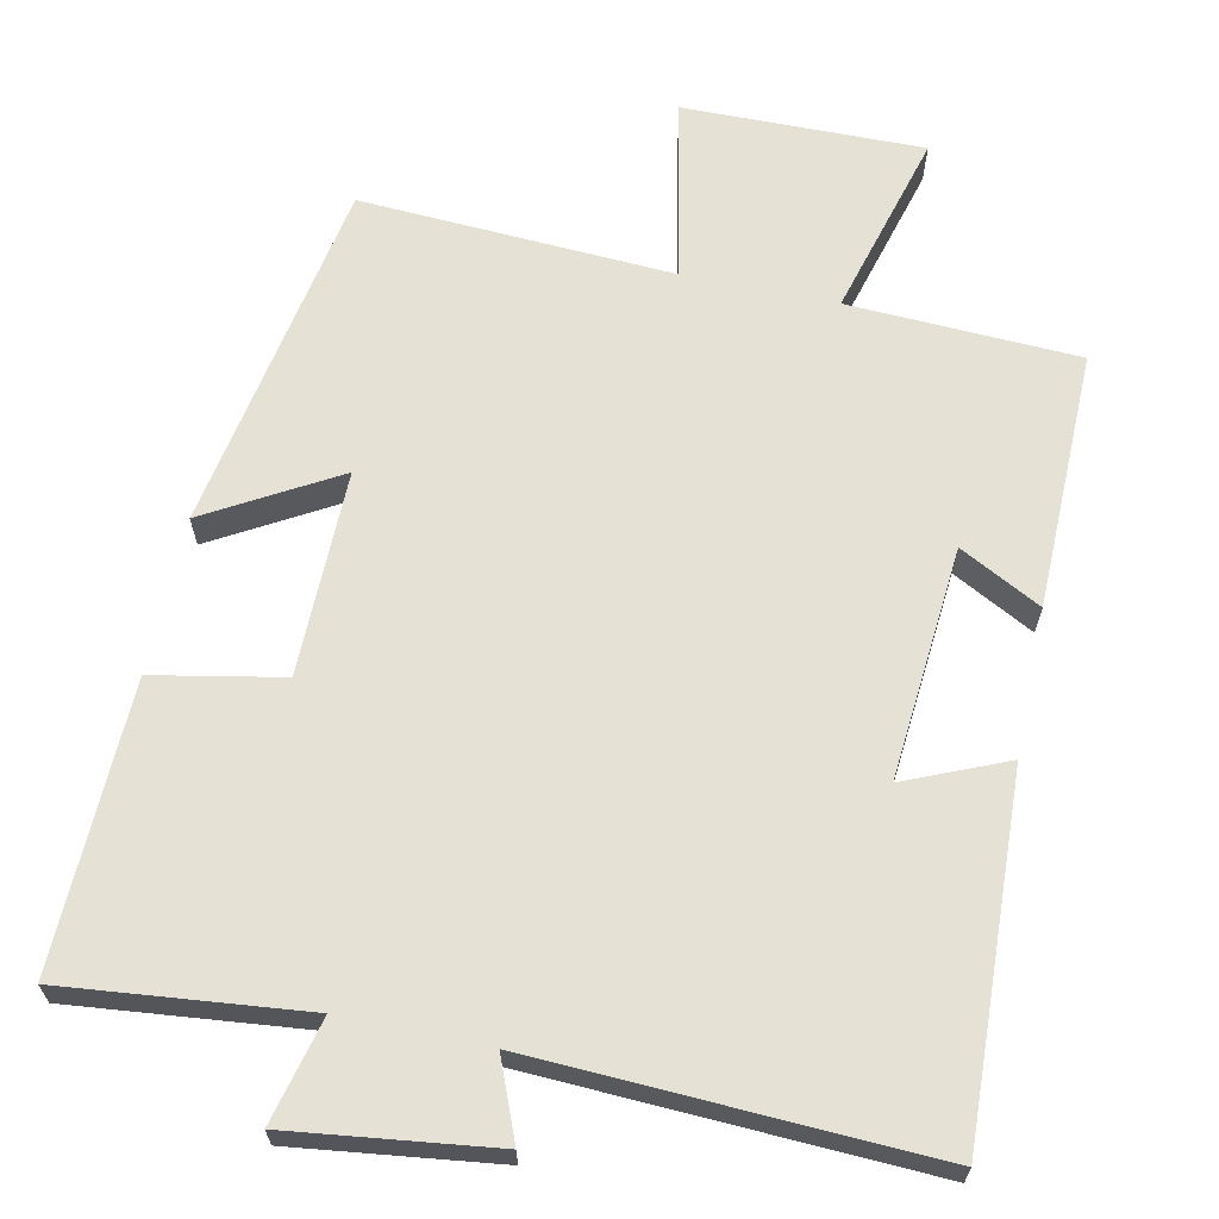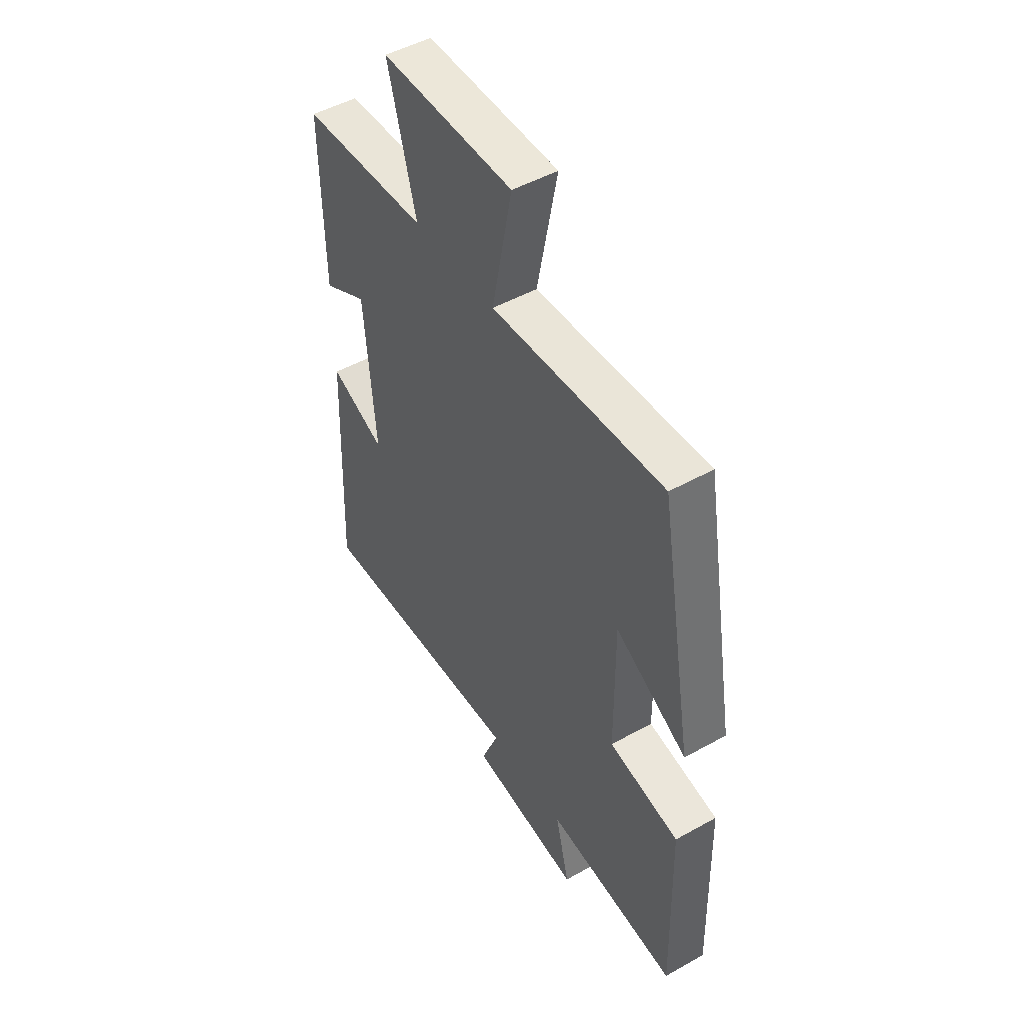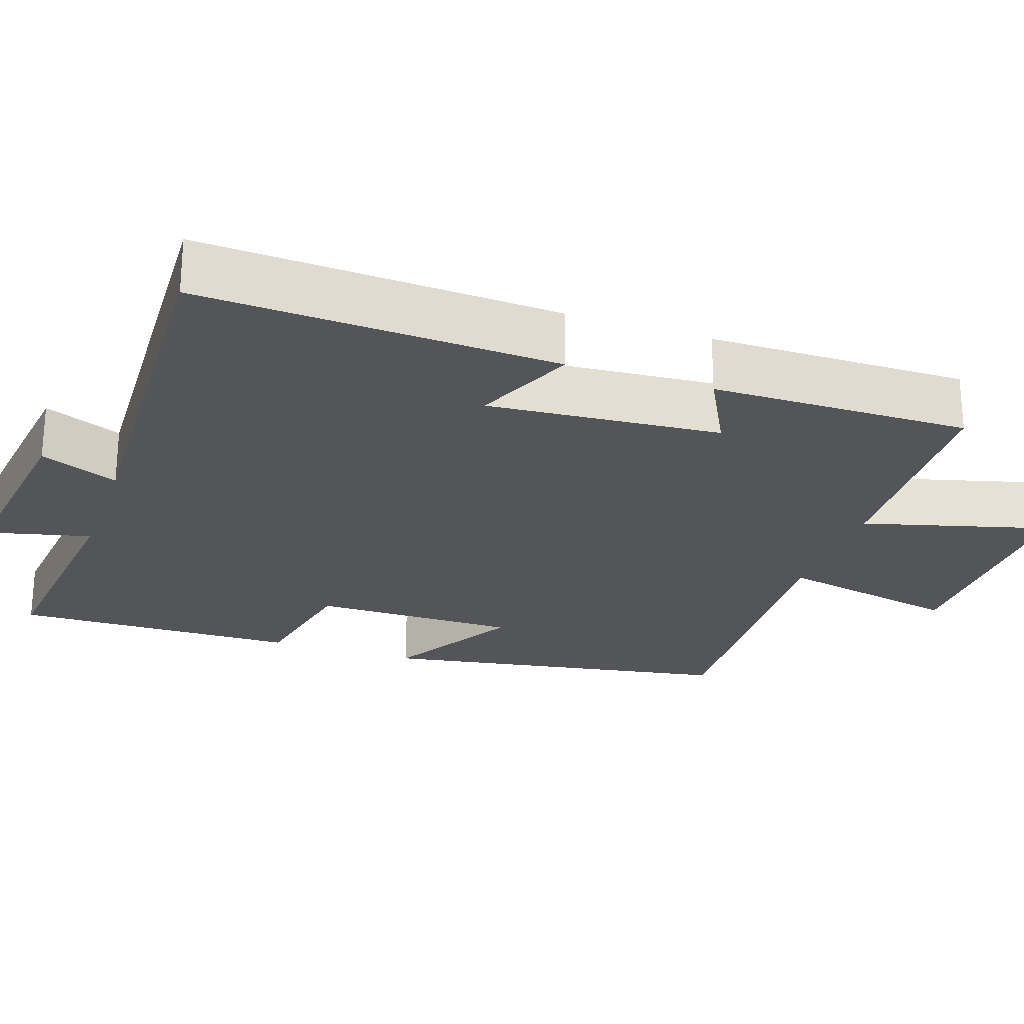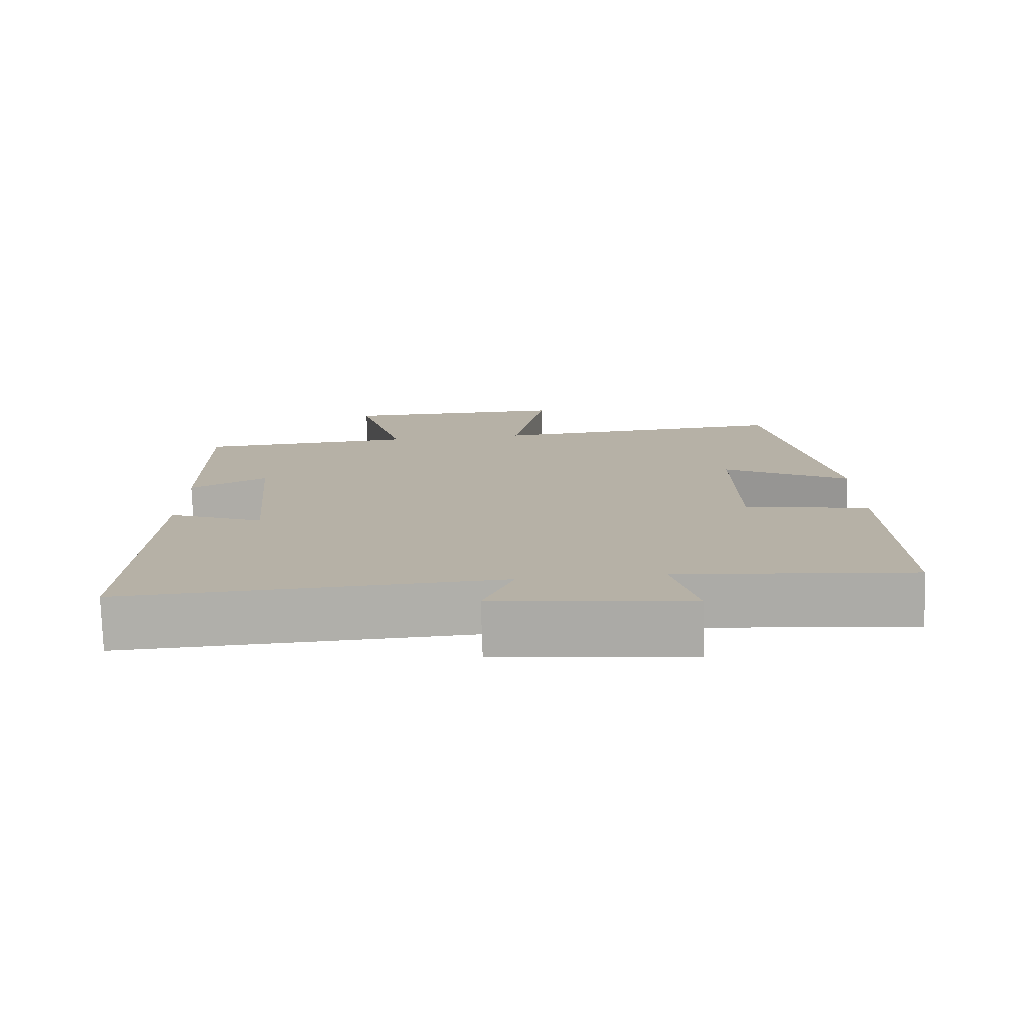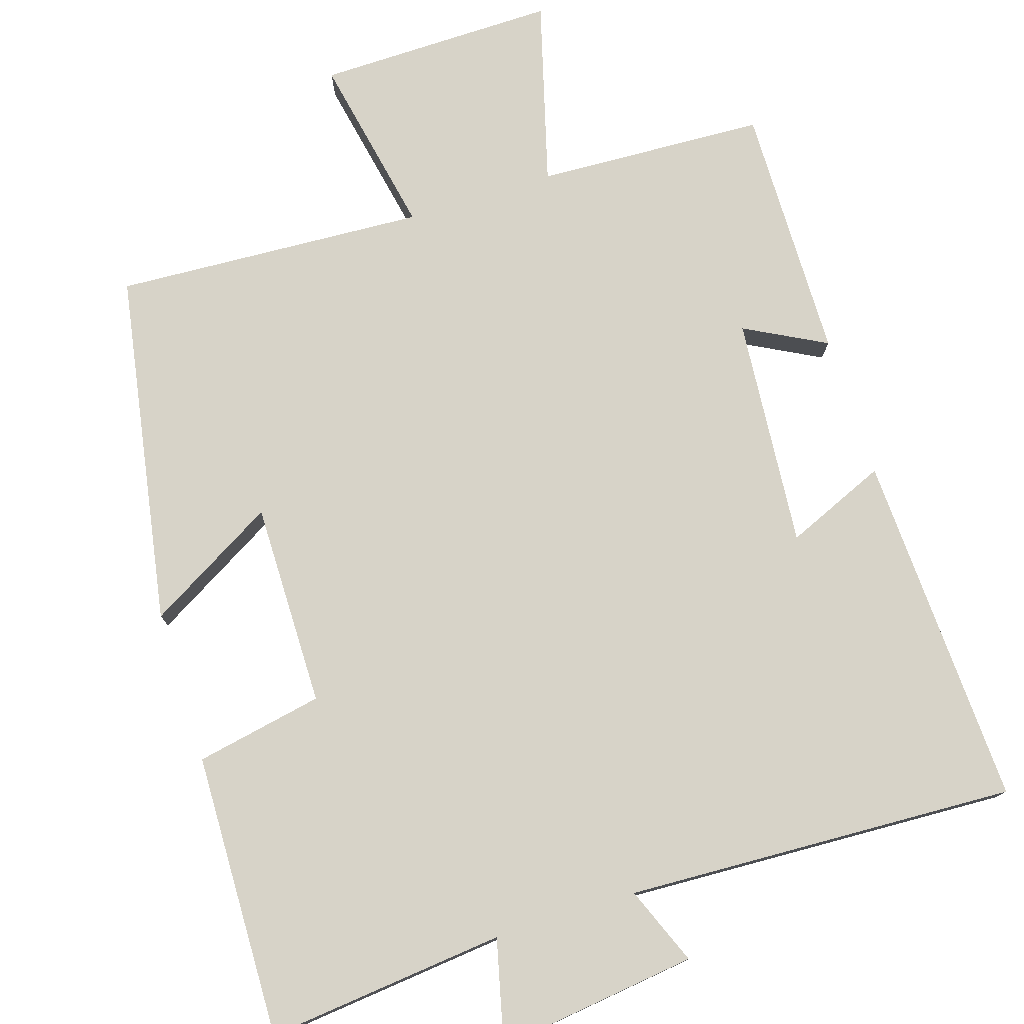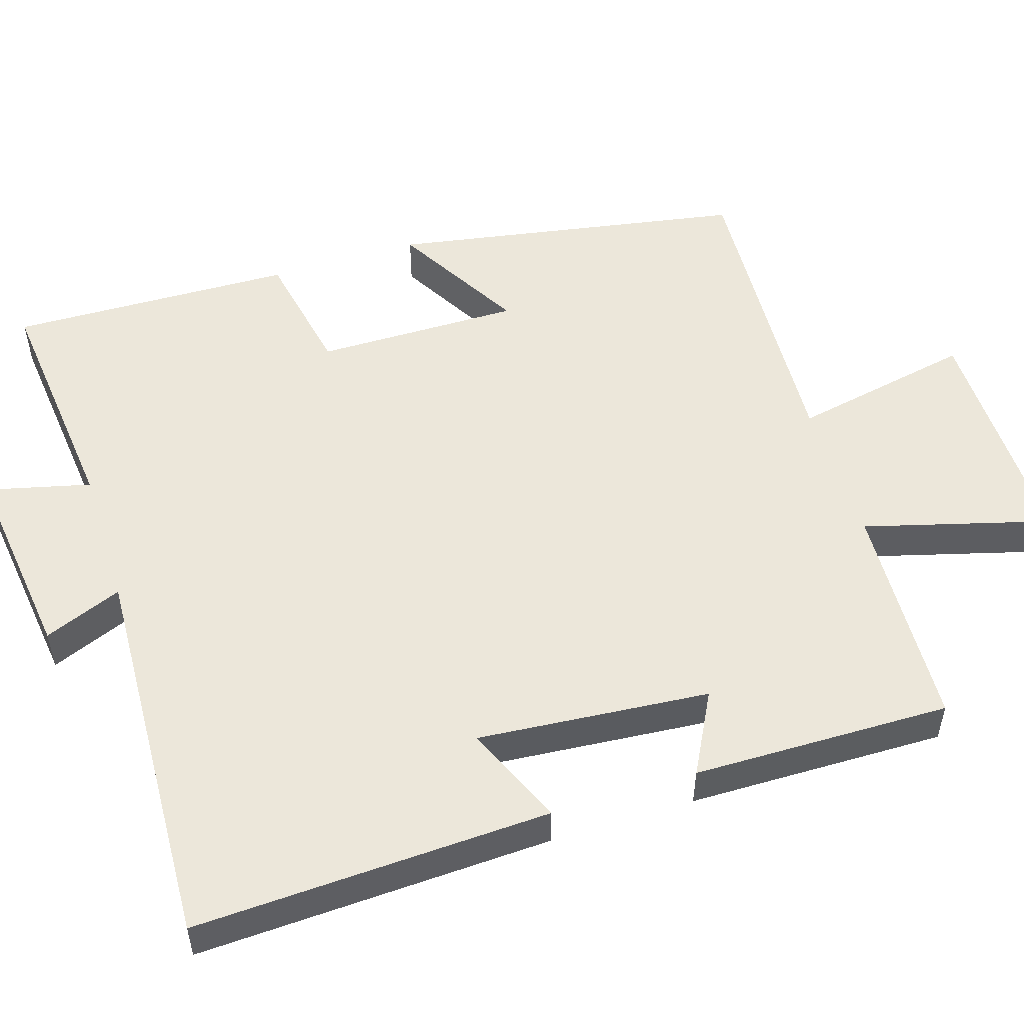
<metadata>
{"format":"obj","ext":"obj","renderer":"f3d","projection":"perspective","resolution":1024,"background":"white","views":[{"elev":65.0,"azim":-168.1,"up":"+Y"},{"elev":48.8,"azim":58.1,"up":"+Z"},{"elev":-24.6,"azim":-109.1,"up":"+Y"},{"elev":-77.6,"azim":1.9,"up":"+Z"},{"elev":77.0,"azim":162.4,"up":"+Y"},{"elev":52.6,"azim":-107.5,"up":"+Y"}]}
</metadata>
<code>
v -0.505 0.07 0.486
v -0.2 0.07 0.5
v -0.268 0.07 0.746
v 0.05 0.07 0.742
v 0.002 0.07 0.5
v 0.417 0.07 0.523
v 0.5 0.07 0.052
v 0.328 0.07 0.151
v 0.33 0.07 -0.121
v 0.5 0.07 -0.154
v 0.51 0.07 -0.533
v 0.192 0.07 -0.5
v 0.226 0.07 -0.638
v -0.042 0.07 -0.604
v 0 0.07 -0.5
v -0.52 0.07 -0.523
v -0.5 0.07 -0.05
v -0.366 0.07 -0.107
v -0.392 0.07 0.201
v -0.5 0.07 0.144
v -0.505 0 0.486
v -0.2 0 0.5
v -0.268 0 0.746
v 0.05 0 0.742
v 0.002 0 0.5
v 0.417 0 0.523
v 0.5 0 0.052
v 0.328 0 0.151
v 0.33 0 -0.121
v 0.5 0 -0.154
v 0.51 0 -0.533
v 0.192 0 -0.5
v 0.226 0 -0.638
v -0.042 0 -0.604
v 0 0 -0.5
v -0.52 0 -0.523
v -0.5 0 -0.05
v -0.366 0 -0.107
v -0.392 0 0.201
v -0.5 0 0.144
f 19 20 1 2
f 18 19 2
f 15 16 17 18
f 15 18 2
f 12 13 14 15
f 12 15 2
f 9 10 11 12
f 12 2 3
f 9 12 3
f 8 9 3
f 5 6 7 8
f 5 8 3
f 3 4 5
f 22 21 40 39
f 22 39 38
f 38 37 36 35
f 22 38 35
f 35 34 33 32
f 22 35 32
f 32 31 30 29
f 23 22 32
f 23 32 29
f 23 29 28
f 28 27 26 25
f 23 28 25
f 25 24 23
f 1 21 22 2
f 2 22 23 3
f 3 23 24 4
f 4 24 25 5
f 5 25 26 6
f 6 26 27 7
f 7 27 28 8
f 8 28 29 9
f 9 29 30 10
f 10 30 31 11
f 11 31 32 12
f 12 32 33 13
f 13 33 34 14
f 14 34 35 15
f 15 35 36 16
f 16 36 37 17
f 17 37 38 18
f 18 38 39 19
f 19 39 40 20
f 20 40 21 1

</code>
